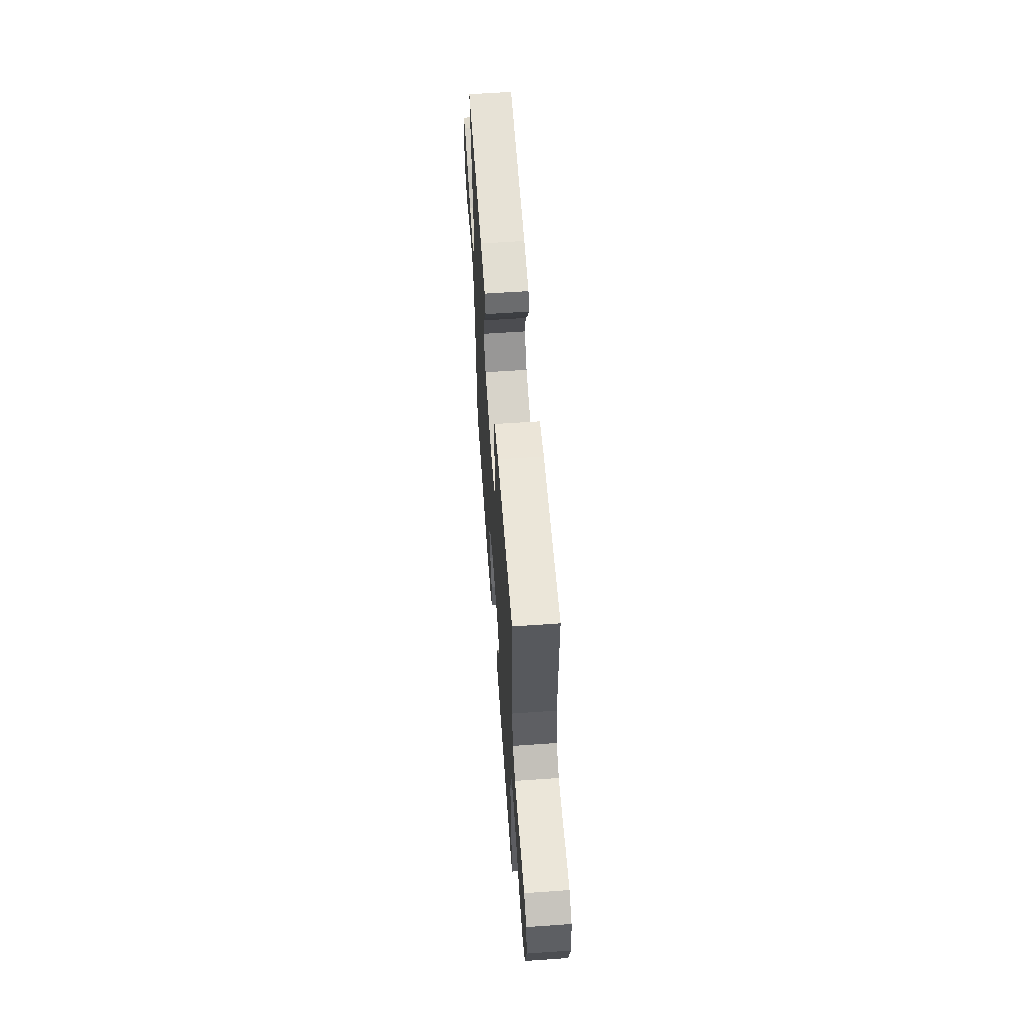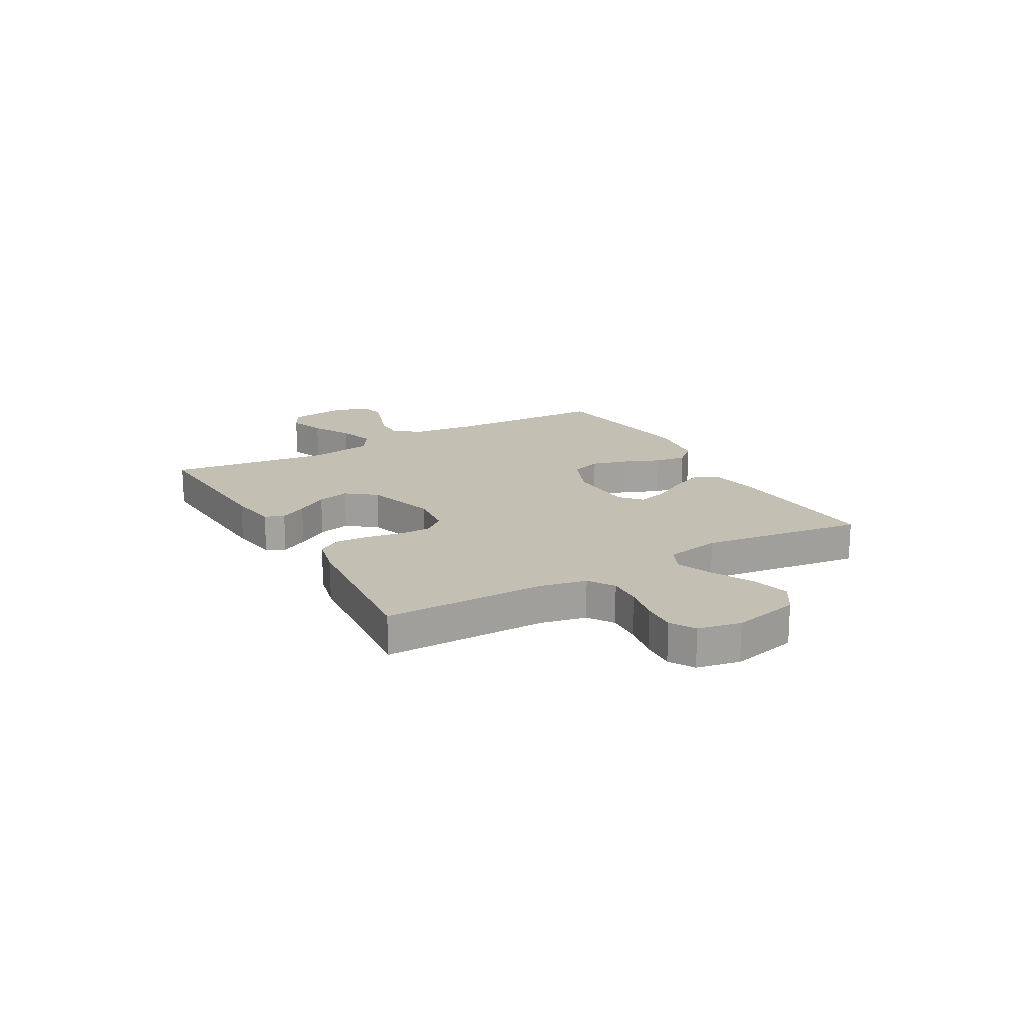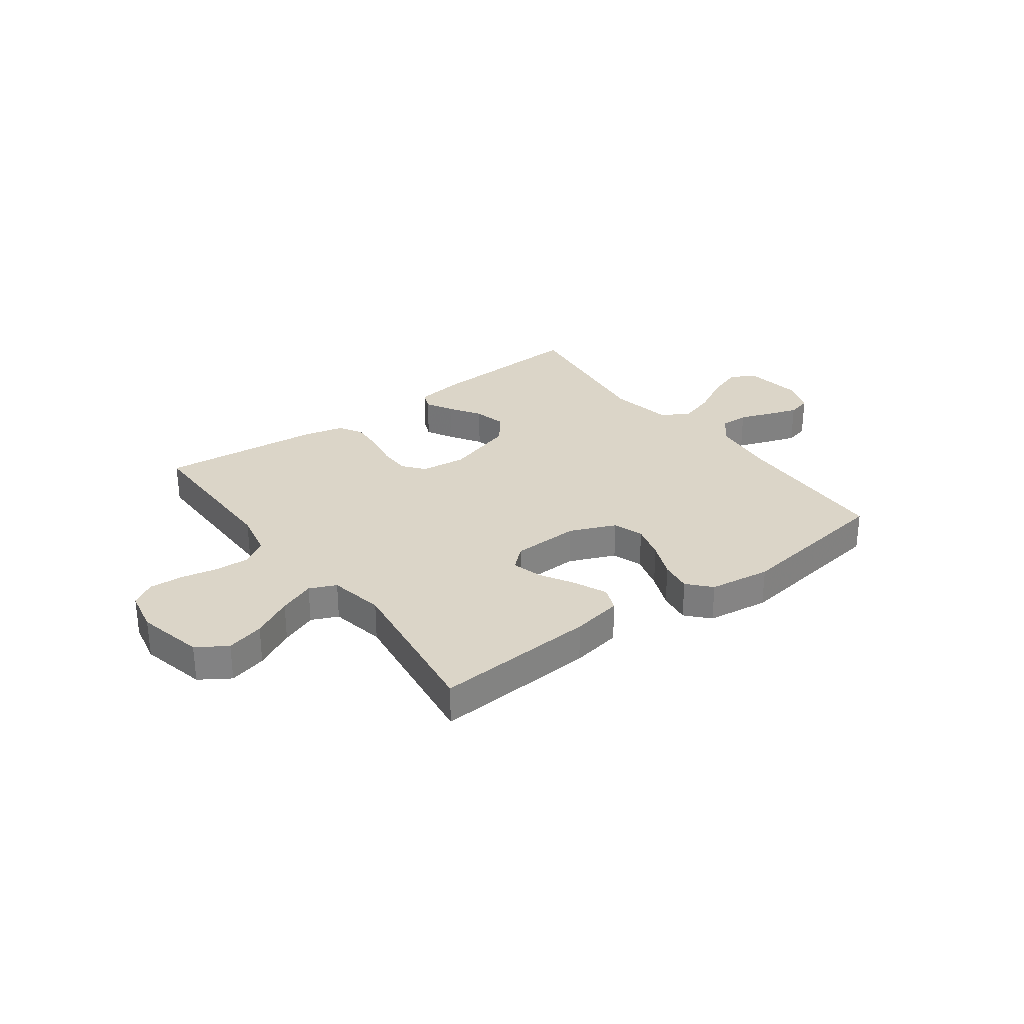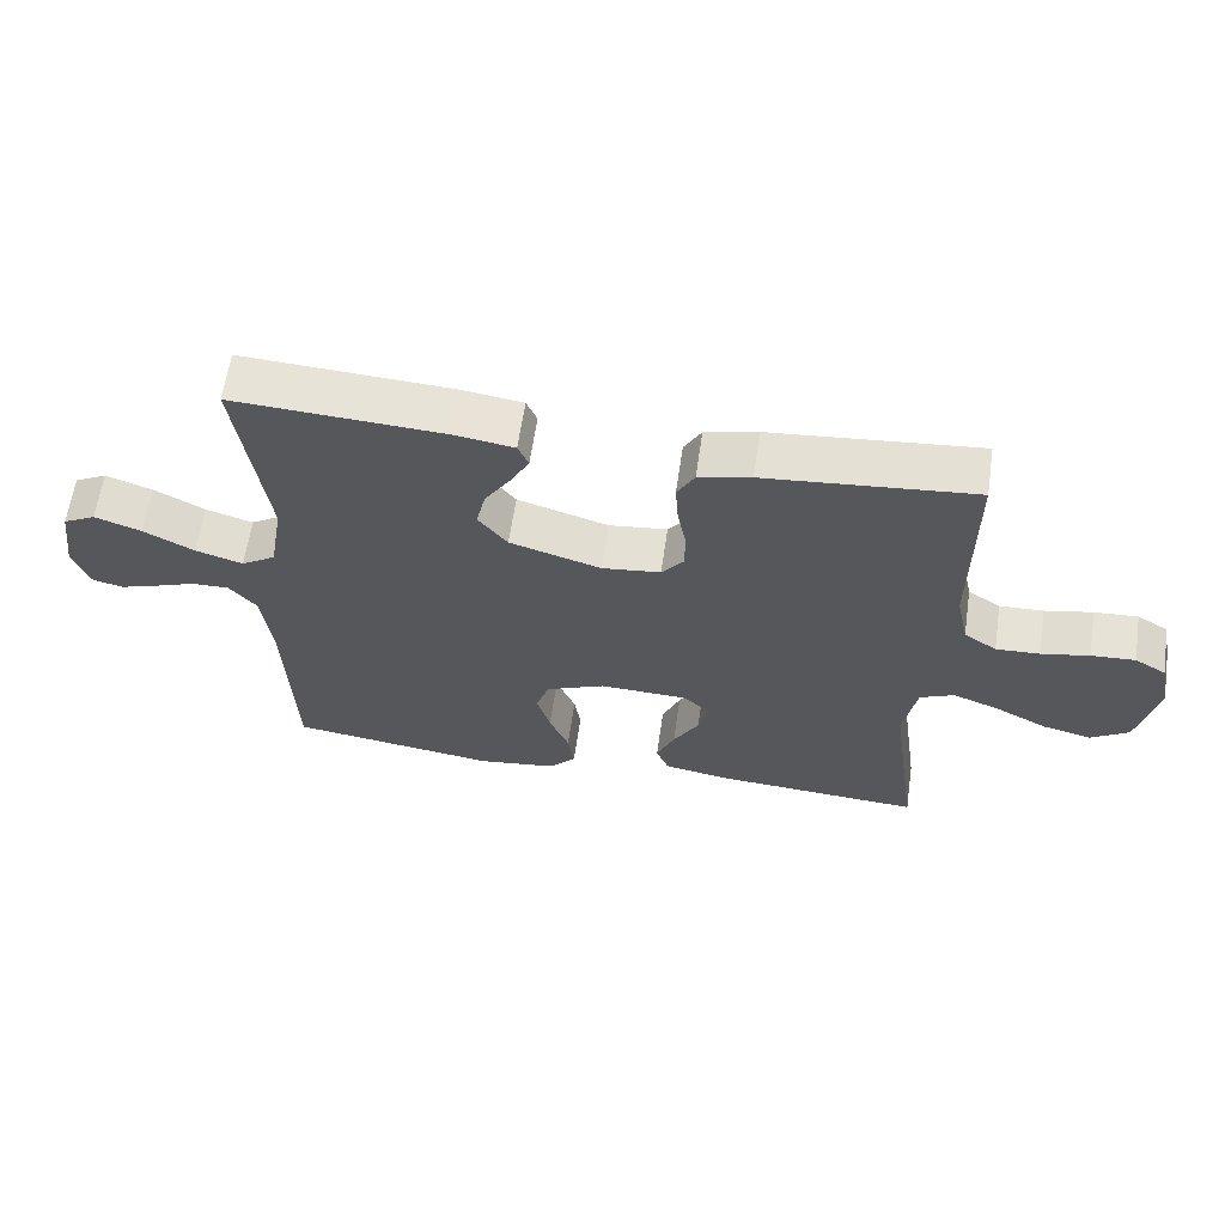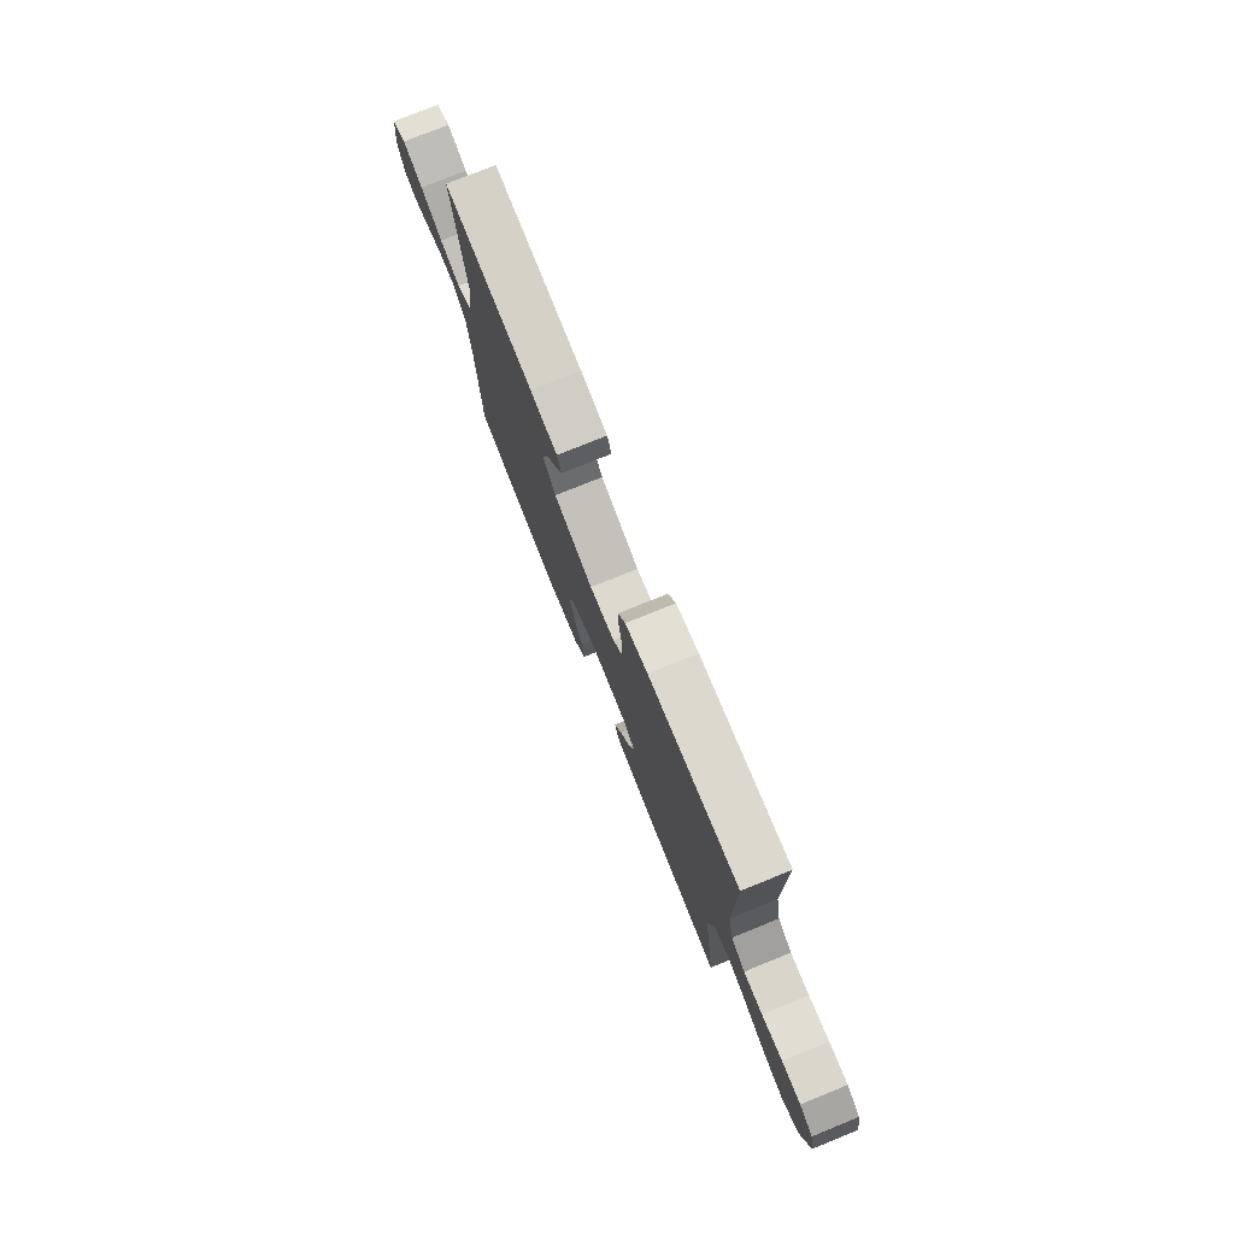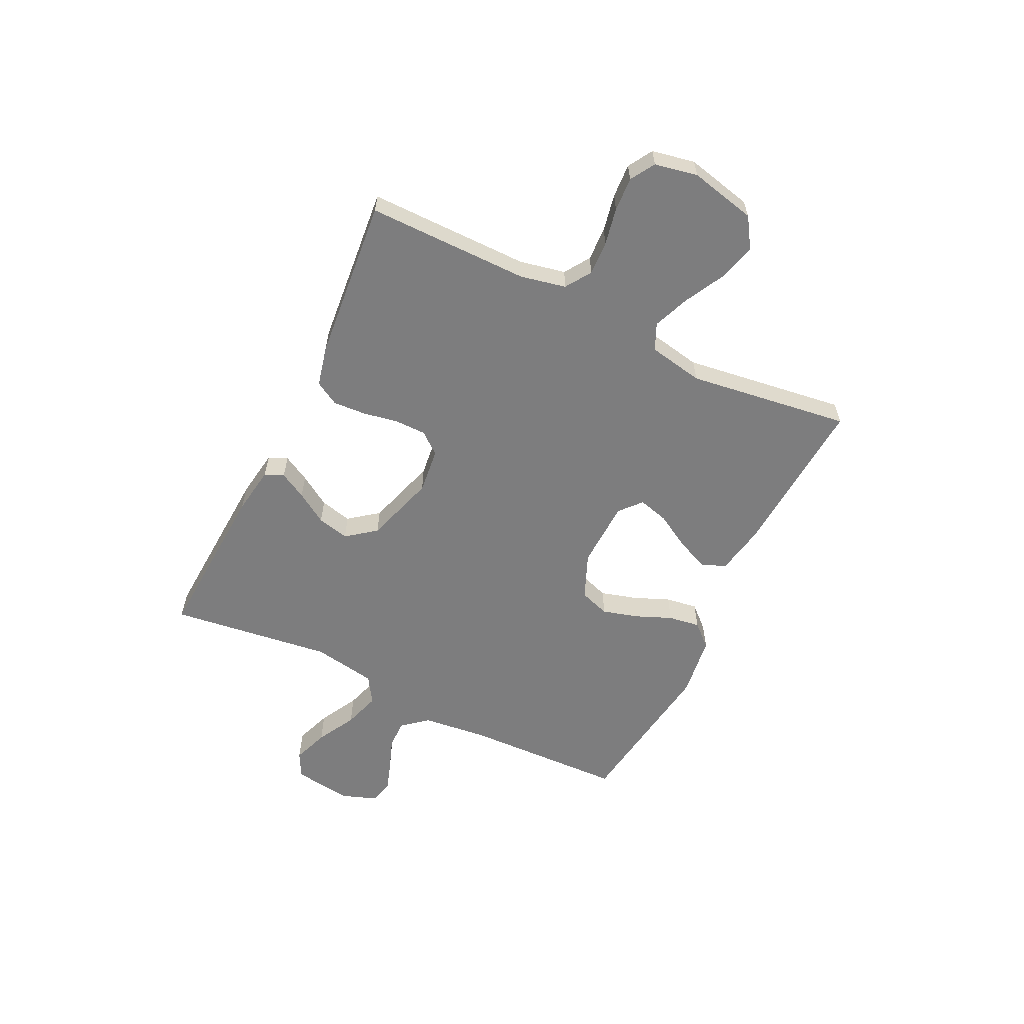
<metadata>
{"format":"obj","ext":"obj","renderer":"f3d","projection":"perspective","resolution":1024,"background":"white","views":[{"elev":60.0,"azim":85.9,"up":"+Z"},{"elev":17.8,"azim":60.3,"up":"+Y"},{"elev":29.5,"azim":143.3,"up":"+Y"},{"elev":62.2,"azim":8.3,"up":"+Z"},{"elev":76.8,"azim":68.0,"up":"+Z"},{"elev":-59.1,"azim":63.9,"up":"+Y"}]}
</metadata>
<code>
v 0.5 0.07 0.5
v 0.5 0.07 0.2
v 0.518 0.07 0.116
v 0.565 0.07 0.085
v 0.628 0.07 0.088
v 0.697 0.07 0.102
v 0.76 0.07 0.106
v 0.805 0.07 0.079
v 0.821 0.07 0
v 0.793 0.07 -0.123
v 0.738 0.07 -0.159
v 0.668 0.07 -0.141
v 0.593 0.07 -0.102
v 0.526 0.07 -0.076
v 0.477 0.07 -0.098
v 0.458 0.07 -0.2
v 0.5 0.07 -0.5
v 0.2 0.07 -0.481
v 0.106 0.07 -0.464
v 0.088 0.07 -0.419
v 0.114 0.07 -0.359
v 0.151 0.07 -0.295
v 0.166 0.07 -0.239
v 0.126 0.07 -0.204
v 0 0.07 -0.2
v -0.085 0.07 -0.236
v -0.104 0.07 -0.292
v -0.085 0.07 -0.358
v -0.057 0.07 -0.425
v -0.048 0.07 -0.484
v -0.086 0.07 -0.526
v -0.2 0.07 -0.542
v -0.5 0.07 -0.5
v -0.511 0.07 -0.2
v -0.525 0.07 -0.08
v -0.564 0.07 -0.034
v -0.617 0.07 -0.035
v -0.676 0.07 -0.057
v -0.732 0.07 -0.076
v -0.776 0.07 -0.065
v -0.8 0.07 0
v -0.785 0.07 0.109
v -0.738 0.07 0.134
v -0.671 0.07 0.11
v -0.598 0.07 0.071
v -0.53 0.07 0.05
v -0.48 0.07 0.082
v -0.46 0.07 0.2
v -0.5 0.07 0.5
v -0.2 0.07 0.484
v -0.11 0.07 0.471
v -0.095 0.07 0.436
v -0.122 0.07 0.386
v -0.159 0.07 0.328
v -0.173 0.07 0.269
v -0.131 0.07 0.215
v 0 0.07 0.175
v 0.084 0.07 0.185
v 0.116 0.07 0.225
v 0.116 0.07 0.283
v 0.104 0.07 0.348
v 0.1 0.07 0.409
v 0.125 0.07 0.453
v 0.2 0.07 0.471
v 0.5 0 0.5
v 0.5 0 0.2
v 0.518 0 0.116
v 0.565 0 0.085
v 0.628 0 0.088
v 0.697 0 0.102
v 0.76 0 0.106
v 0.805 0 0.079
v 0.821 0 0
v 0.793 0 -0.123
v 0.738 0 -0.159
v 0.668 0 -0.141
v 0.593 0 -0.102
v 0.526 0 -0.076
v 0.477 0 -0.098
v 0.458 0 -0.2
v 0.5 0 -0.5
v 0.2 0 -0.481
v 0.106 0 -0.464
v 0.088 0 -0.419
v 0.114 0 -0.359
v 0.151 0 -0.295
v 0.166 0 -0.239
v 0.126 0 -0.204
v 0 0 -0.2
v -0.085 0 -0.236
v -0.104 0 -0.292
v -0.085 0 -0.358
v -0.057 0 -0.425
v -0.048 0 -0.484
v -0.086 0 -0.526
v -0.2 0 -0.542
v -0.5 0 -0.5
v -0.511 0 -0.2
v -0.525 0 -0.08
v -0.564 0 -0.034
v -0.617 0 -0.035
v -0.676 0 -0.057
v -0.732 0 -0.076
v -0.776 0 -0.065
v -0.8 0 0
v -0.785 0 0.109
v -0.738 0 0.134
v -0.671 0 0.11
v -0.598 0 0.071
v -0.53 0 0.05
v -0.48 0 0.082
v -0.46 0 0.2
v -0.5 0 0.5
v -0.2 0 0.484
v -0.11 0 0.471
v -0.095 0 0.436
v -0.122 0 0.386
v -0.159 0 0.328
v -0.173 0 0.269
v -0.131 0 0.215
v 0 0 0.175
v 0.084 0 0.185
v 0.116 0 0.225
v 0.116 0 0.283
v 0.104 0 0.348
v 0.1 0 0.409
v 0.125 0 0.453
v 0.2 0 0.471
f 64 1 2
f 63 64 2
f 62 63 2
f 61 62 2
f 60 61 2
f 59 60 2 3
f 58 59 3 4
f 57 58 4
f 52 53 54
f 51 52 54
f 50 51 54
f 49 50 54
f 48 49 54
f 47 48 54 55
f 46 47 55 56
f 43 44 45
f 42 43 45
f 41 42 45
f 40 41 45
f 39 40 45
f 38 39 45
f 37 38 45
f 36 37 45 46
f 46 56 57
f 36 46 57
f 35 36 57
f 32 33 34
f 31 32 34
f 30 31 34
f 29 30 34
f 28 29 34
f 27 28 34 35
f 20 21 22
f 19 20 22
f 18 19 22
f 17 18 22
f 16 17 22
f 15 16 22 23
f 11 12 13
f 10 11 13
f 9 10 13
f 8 9 13
f 7 8 13
f 6 7 13
f 5 6 13
f 4 5 13 14
f 57 4 14 15
f 26 27 35 57
f 25 26 57
f 24 25 57 15
f 15 23 24
f 66 65 128
f 66 128 127
f 66 127 126
f 66 126 125
f 66 125 124
f 67 66 124 123
f 68 67 123 122
f 68 122 121
f 118 117 116
f 118 116 115
f 118 115 114
f 118 114 113
f 118 113 112
f 119 118 112 111
f 120 119 111 110
f 109 108 107
f 109 107 106
f 109 106 105
f 109 105 104
f 109 104 103
f 109 103 102
f 109 102 101
f 110 109 101 100
f 121 120 110
f 121 110 100
f 121 100 99
f 98 97 96
f 98 96 95
f 98 95 94
f 98 94 93
f 98 93 92
f 99 98 92 91
f 86 85 84
f 86 84 83
f 86 83 82
f 86 82 81
f 86 81 80
f 87 86 80 79
f 77 76 75
f 77 75 74
f 77 74 73
f 77 73 72
f 77 72 71
f 77 71 70
f 77 70 69
f 78 77 69 68
f 79 78 68 121
f 121 99 91 90
f 121 90 89
f 79 121 89 88
f 88 87 79
f 1 65 66 2
f 2 66 67 3
f 3 67 68 4
f 4 68 69 5
f 5 69 70 6
f 6 70 71 7
f 7 71 72 8
f 8 72 73 9
f 9 73 74 10
f 10 74 75 11
f 11 75 76 12
f 12 76 77 13
f 13 77 78 14
f 14 78 79 15
f 15 79 80 16
f 16 80 81 17
f 17 81 82 18
f 18 82 83 19
f 19 83 84 20
f 20 84 85 21
f 21 85 86 22
f 22 86 87 23
f 23 87 88 24
f 24 88 89 25
f 25 89 90 26
f 26 90 91 27
f 27 91 92 28
f 28 92 93 29
f 29 93 94 30
f 30 94 95 31
f 31 95 96 32
f 32 96 97 33
f 33 97 98 34
f 34 98 99 35
f 35 99 100 36
f 36 100 101 37
f 37 101 102 38
f 38 102 103 39
f 39 103 104 40
f 40 104 105 41
f 41 105 106 42
f 42 106 107 43
f 43 107 108 44
f 44 108 109 45
f 45 109 110 46
f 46 110 111 47
f 47 111 112 48
f 48 112 113 49
f 49 113 114 50
f 50 114 115 51
f 51 115 116 52
f 52 116 117 53
f 53 117 118 54
f 54 118 119 55
f 55 119 120 56
f 56 120 121 57
f 57 121 122 58
f 58 122 123 59
f 59 123 124 60
f 60 124 125 61
f 61 125 126 62
f 62 126 127 63
f 63 127 128 64
f 64 128 65 1

</code>
